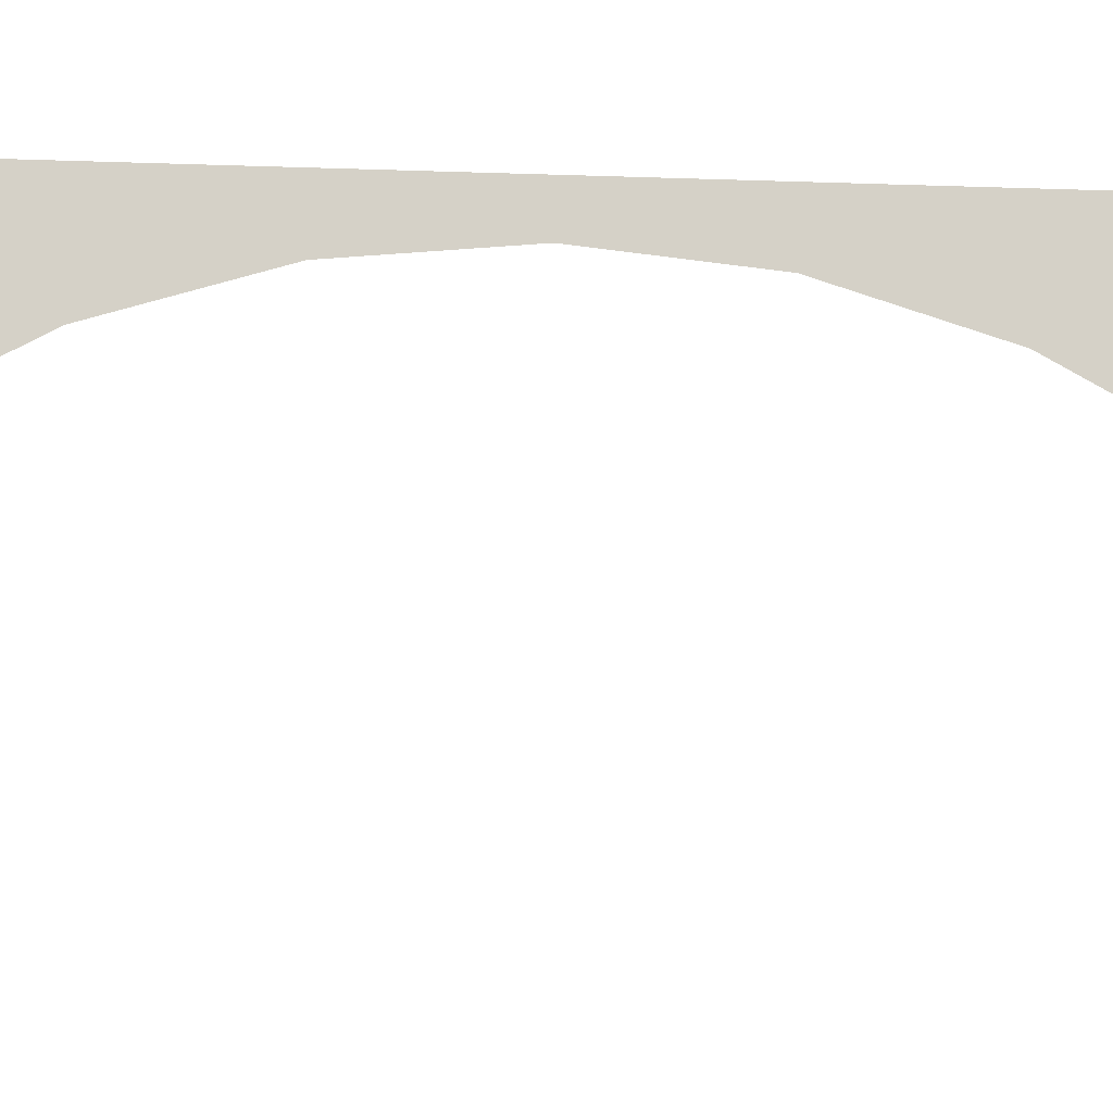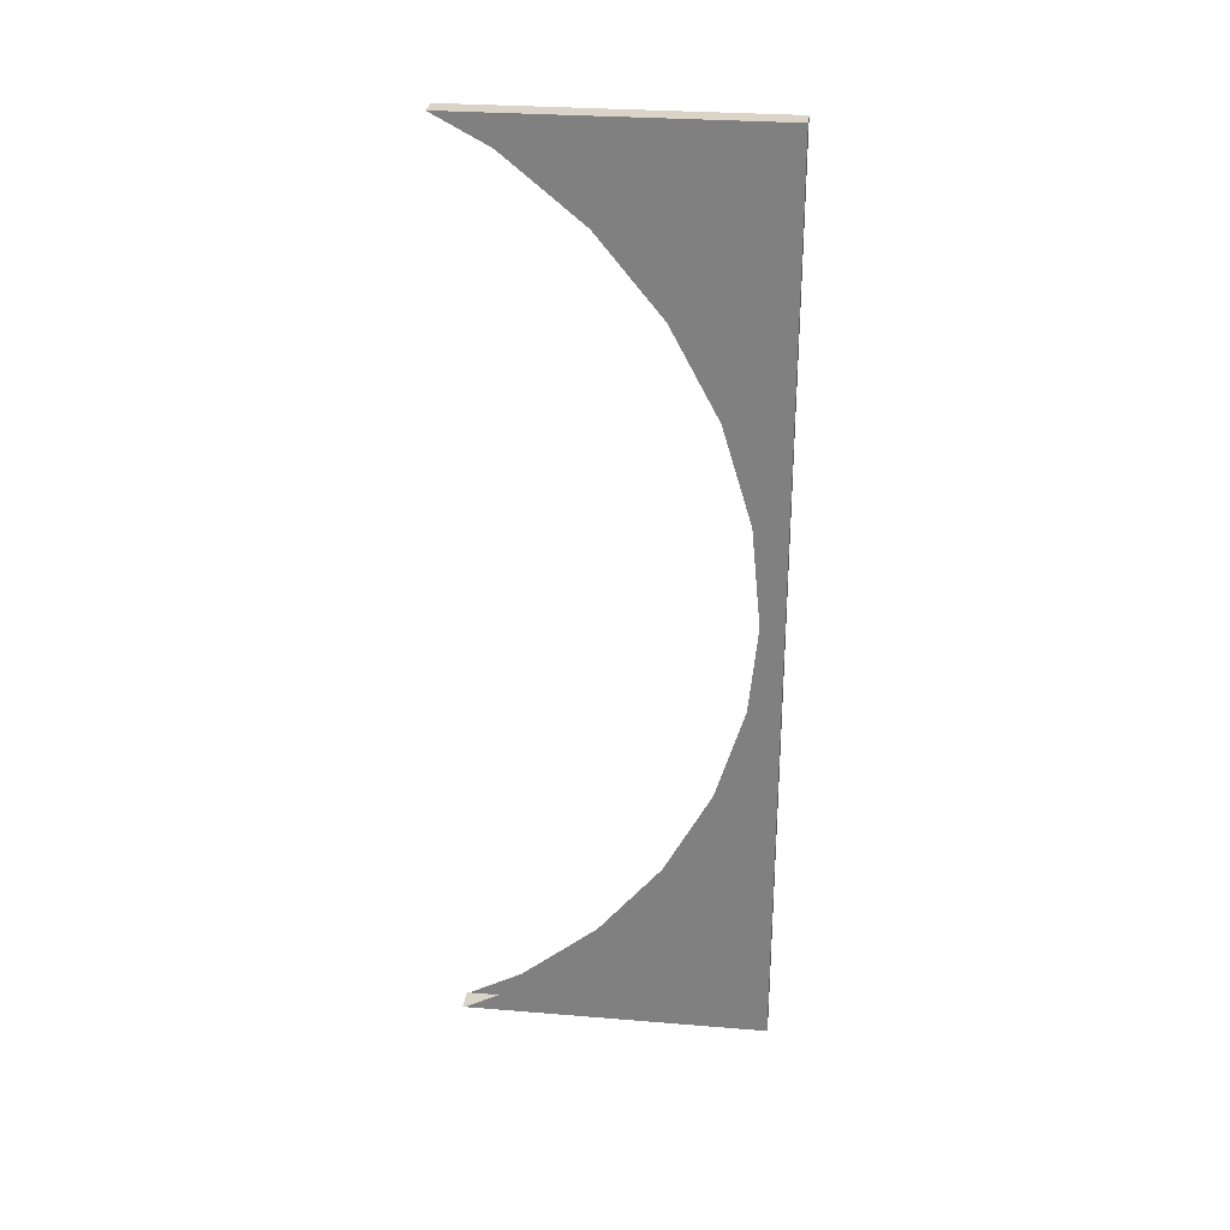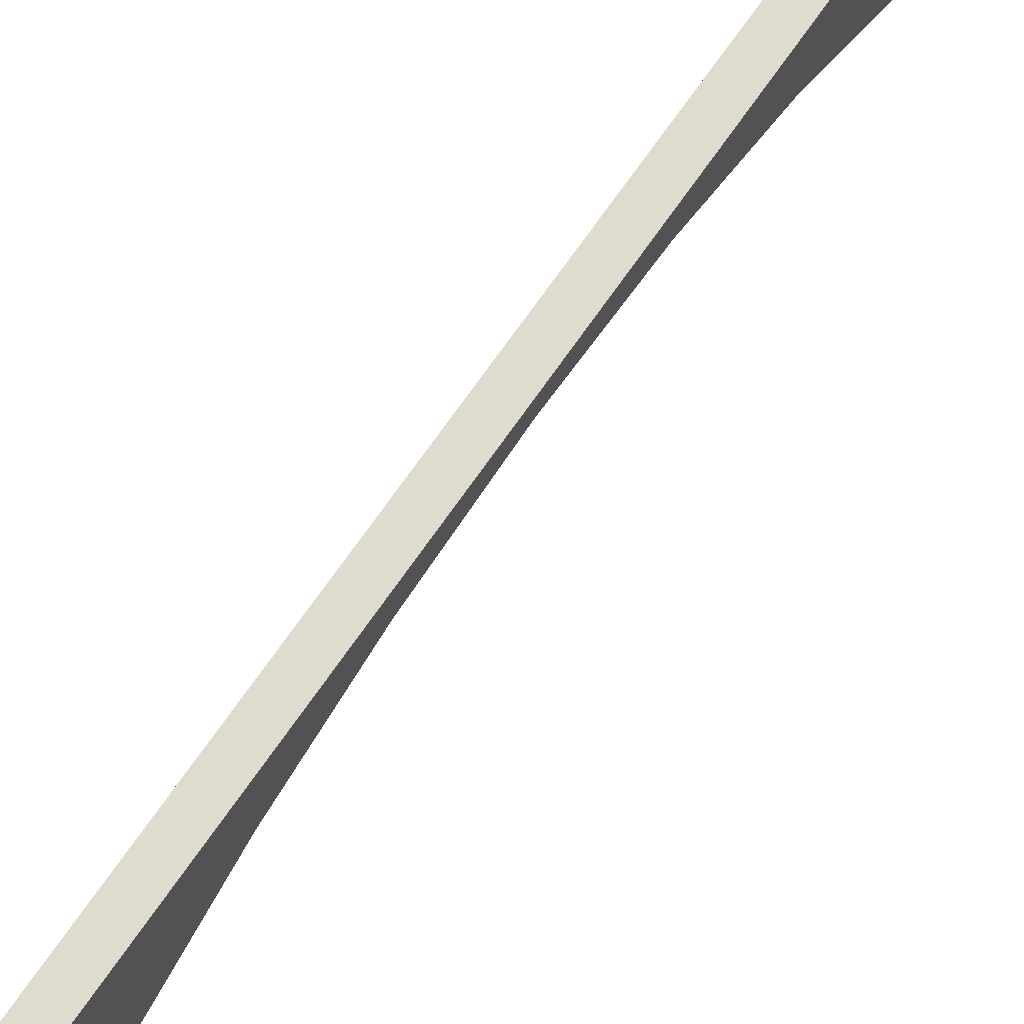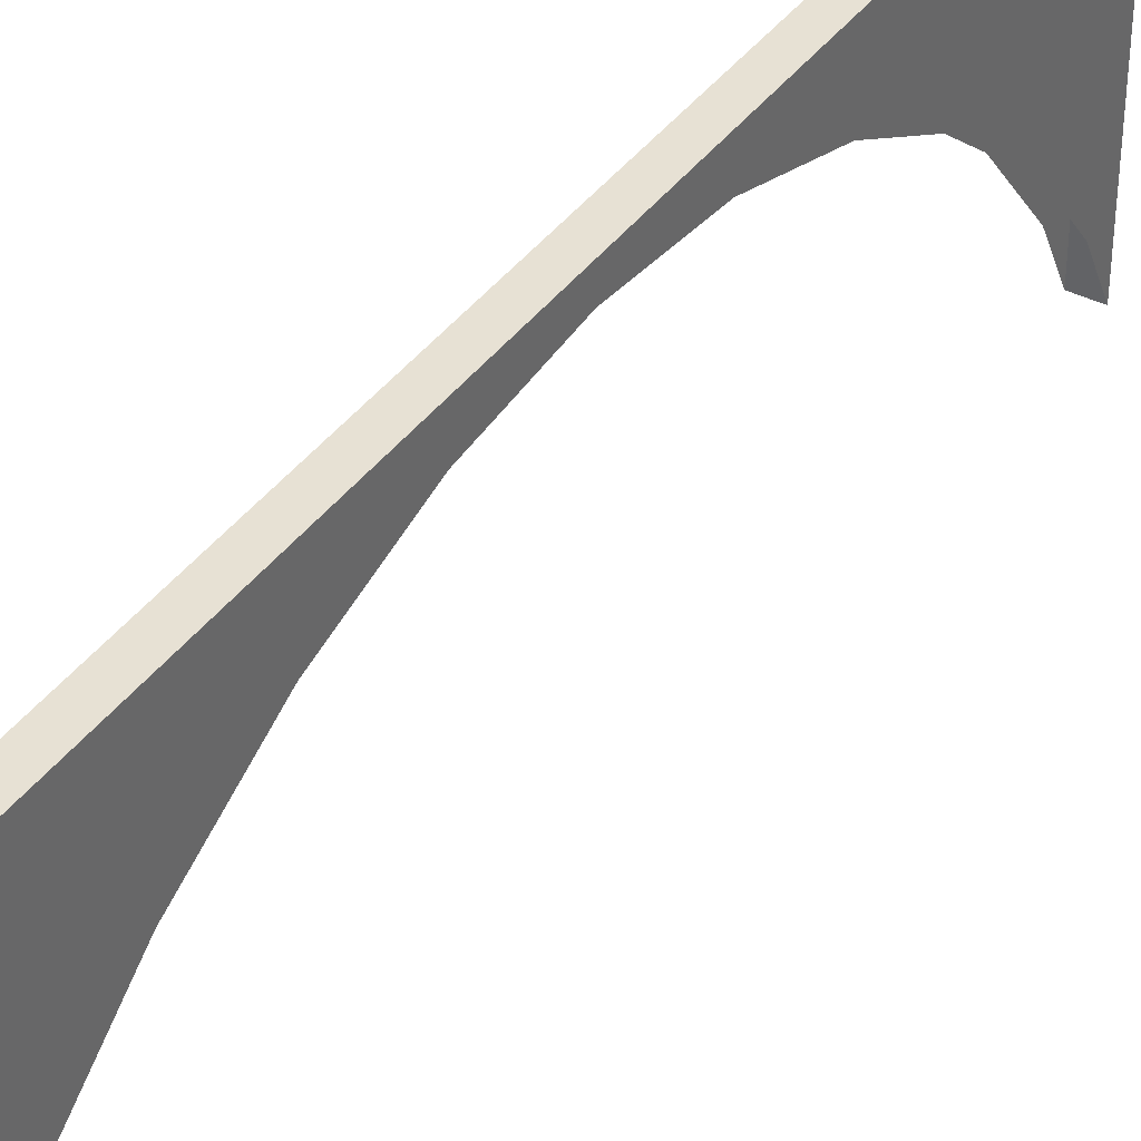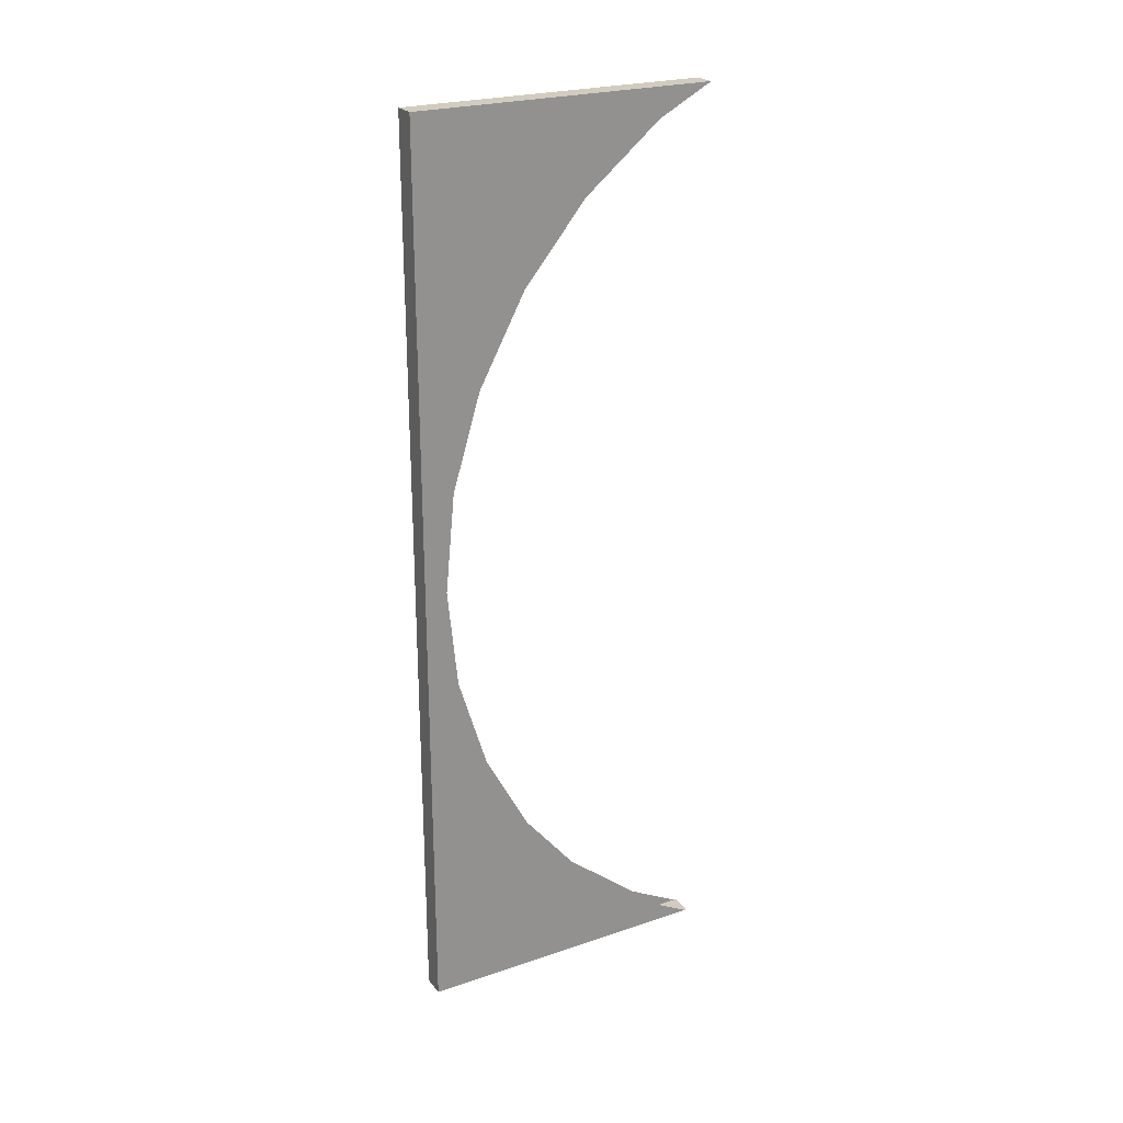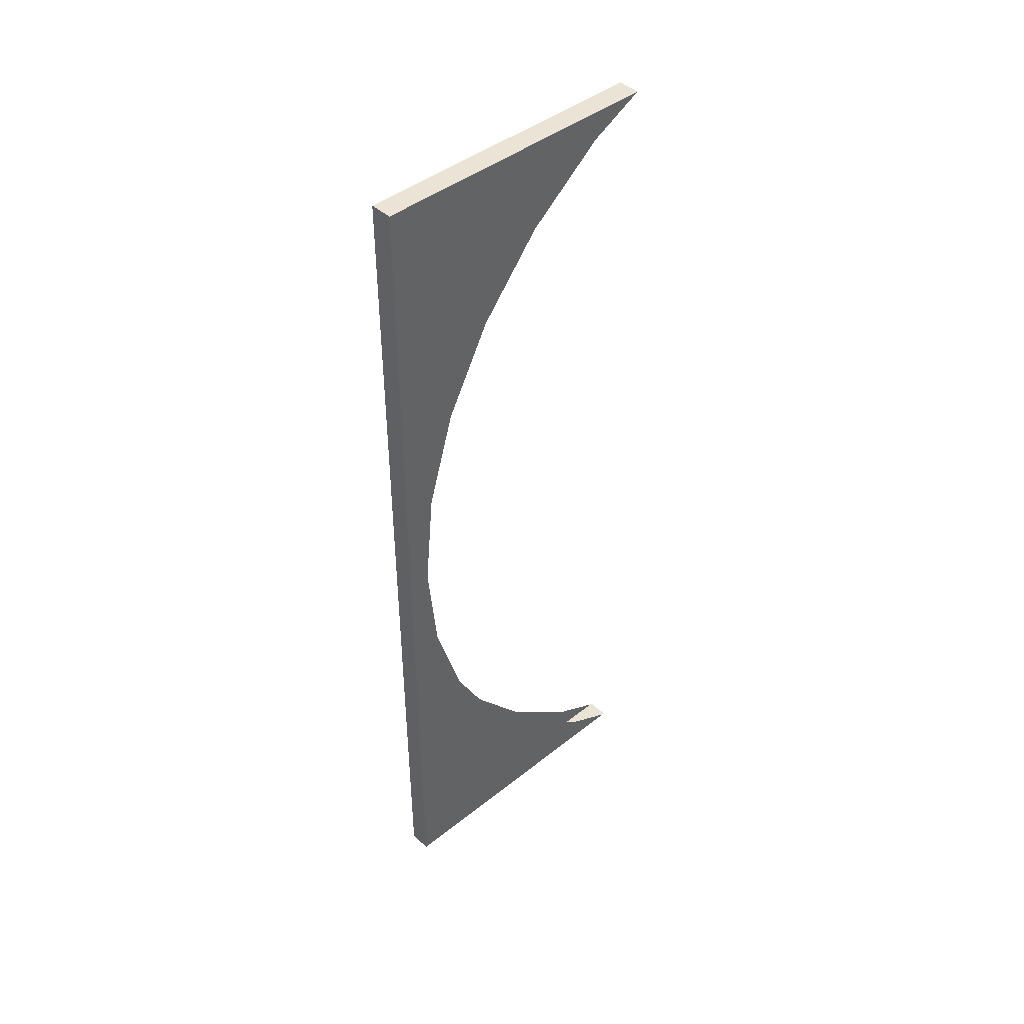
<metadata>
{"format":"obj","ext":"obj","renderer":"f3d","projection":"perspective","resolution":1024,"background":"white","views":[{"elev":-10.1,"azim":-96.4,"up":"+Y"},{"elev":28.7,"azim":97.0,"up":"+Z"},{"elev":70.3,"azim":34.7,"up":"+Y"},{"elev":39.5,"azim":-147.8,"up":"+Y"},{"elev":24.2,"azim":-119.1,"up":"+Z"},{"elev":43.6,"azim":-133.1,"up":"+Z"}]}
</metadata>
<code>
o Cube.5235_0312
v -1.194 0.333 -1.562
v -1.2 0.333 -1.562
v -1.2 0.3337 -1.562
v -1.2 0.348 -1.554
v -1.2 0.348 -1.329
v -1.194 0.348 -1.329
v -1.194 0.3685 -1.346
v -1.2 0.3685 -1.346
v -1.2 0.3685 -1.537
v -1.2 0.3853 -1.366
v -1.2 0.3853 -1.517
v -1.194 0.3853 -1.366
v -1.2 0.3978 -1.39
v -1.194 0.3978 -1.39
v -1.2 0.3978 -1.493
v -1.2 0.4055 -1.415
v -1.2 0.4055 -1.468
v -1.194 0.4055 -1.415
v -1.2 0.4081 -1.442
v -1.194 0.4081 -1.442
v -1.194 0.4055 -1.468
v -1.194 0.348 -1.554
v -1.194 0.3337 -1.562
v -1.194 0.3978 -1.493
v -1.194 0.3853 -1.517
v -1.194 0.3685 -1.537
v -1.2 0.3337 -1.321
v -1.2 0.414 -1.321
v -1.194 0.414 -1.321
v -1.194 0.3337 -1.321
v -1.2 0.414 -1.562
v -1.194 0.414 -1.562
f 19 16 28
f 28 32 31
f 20 21 32
f 3 32 23
f 30 28 27
f 31 3 4
f 31 4 9
f 5 27 28
f 8 5 28
f 31 9 11
f 31 11 15
f 10 8 28
f 13 10 28
f 31 15 17
f 31 17 19
f 16 13 28
f 28 31 19
f 28 29 32
f 29 30 6
f 29 6 7
f 22 23 32
f 26 22 32
f 29 7 12
f 29 12 14
f 25 26 32
f 24 25 32
f 29 14 18
f 29 18 20
f 21 24 32
f 32 29 20
f 23 1 2
f 3 31 32
f 23 2 3
f 30 29 28

</code>
